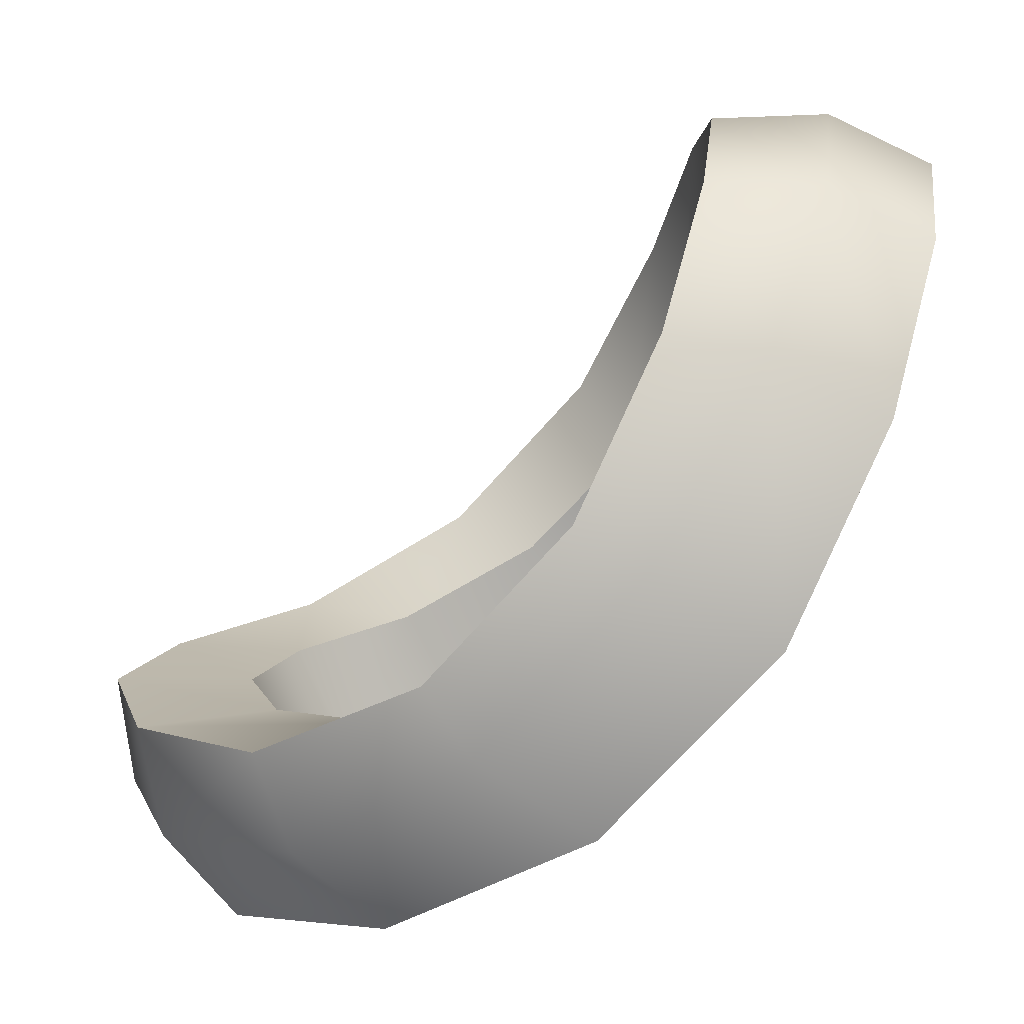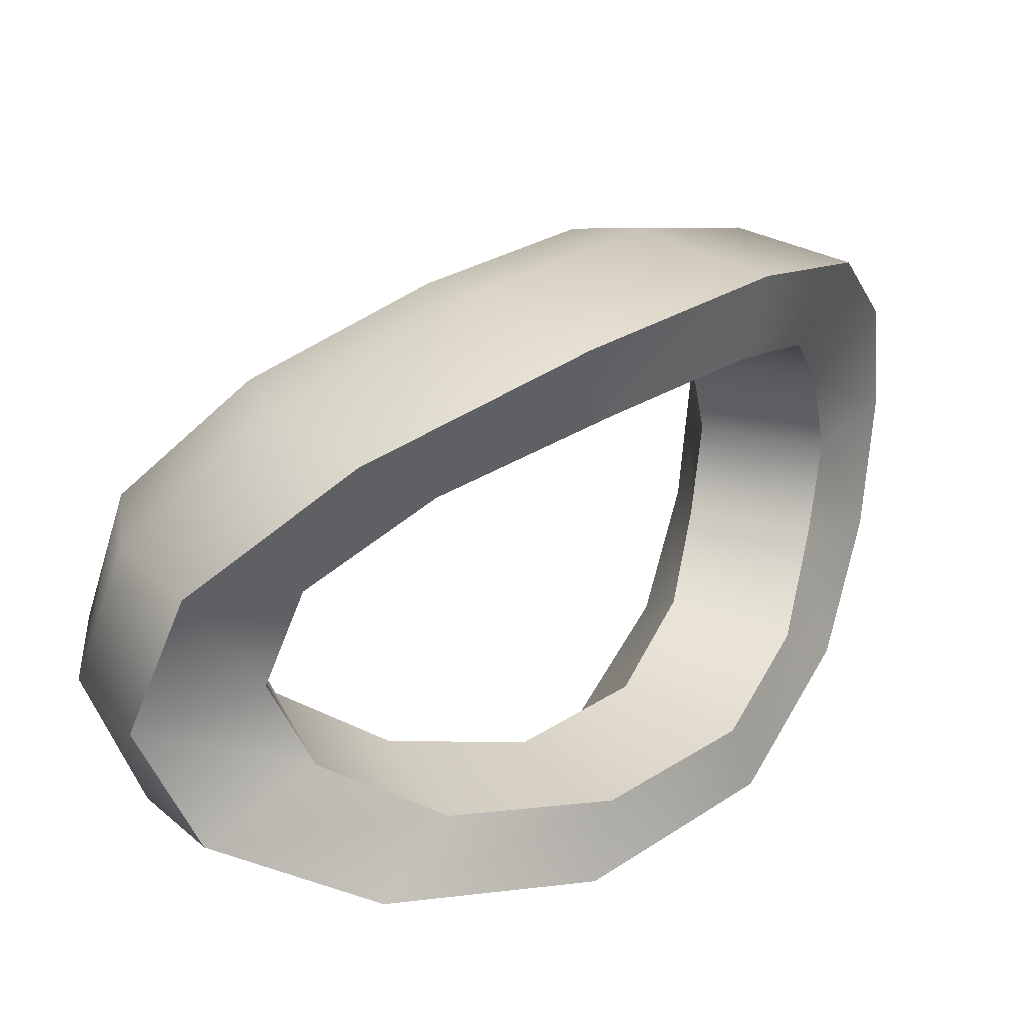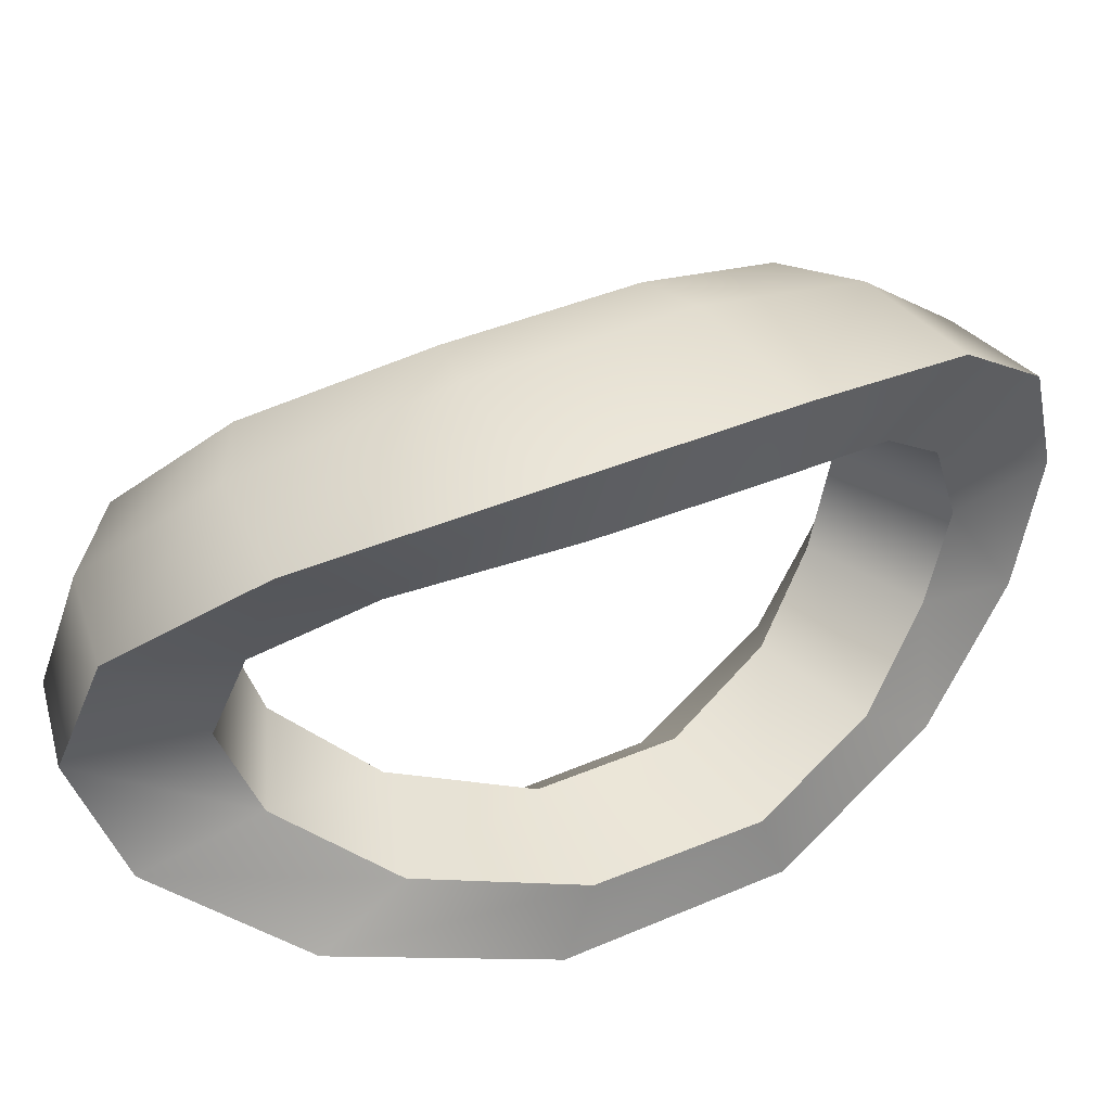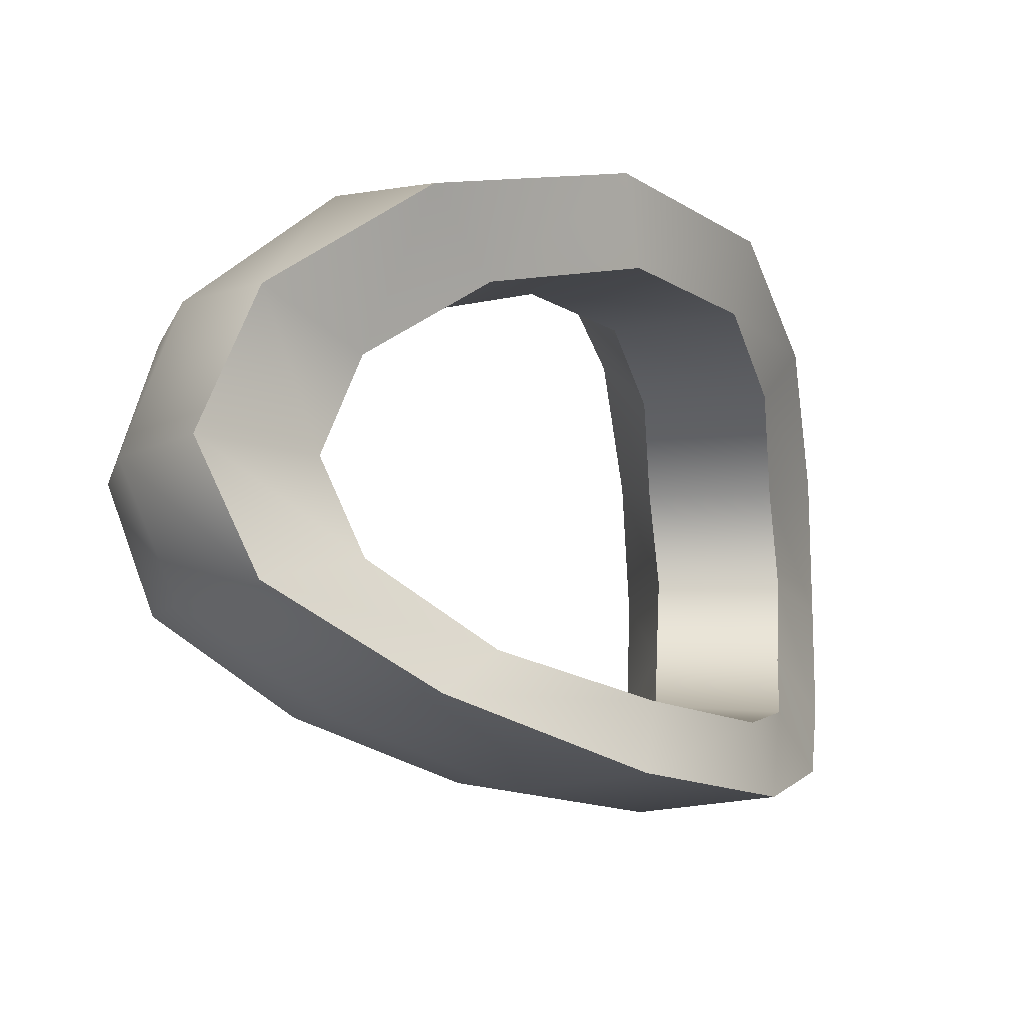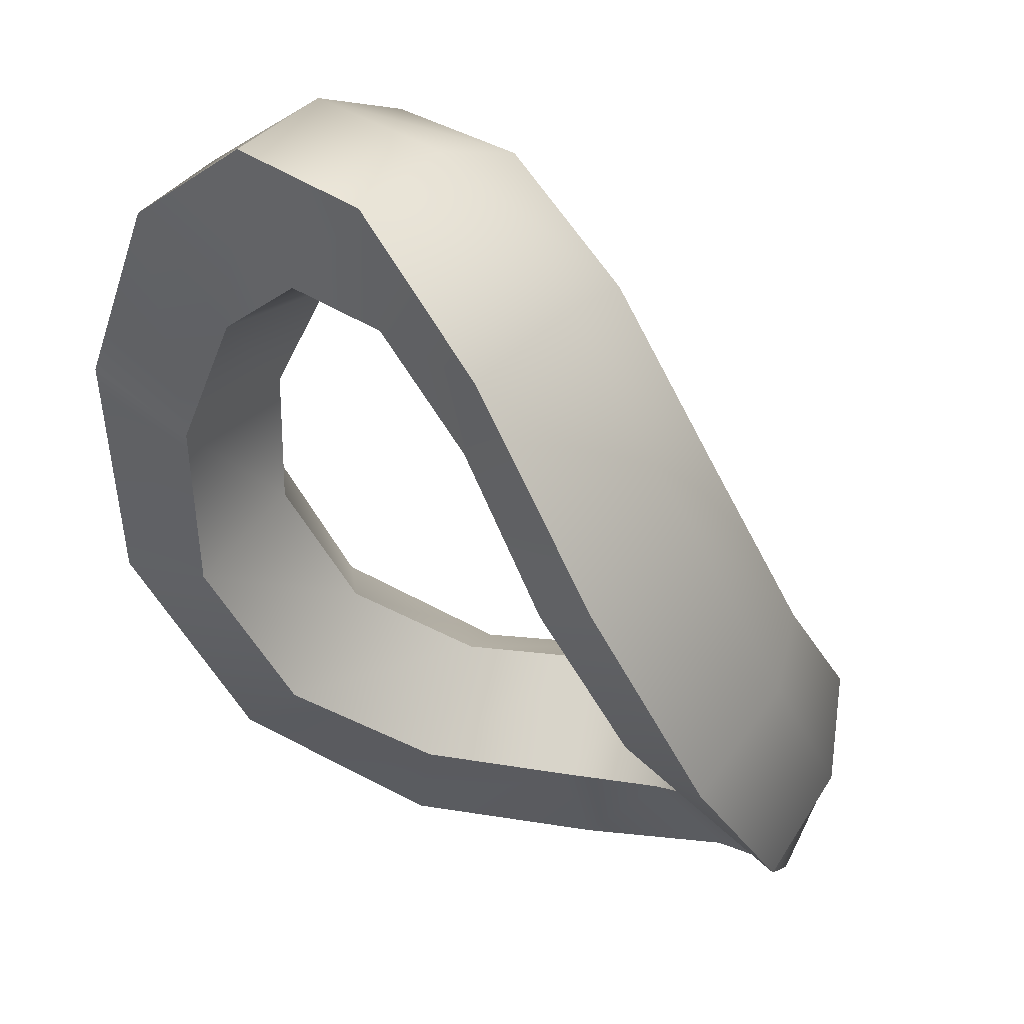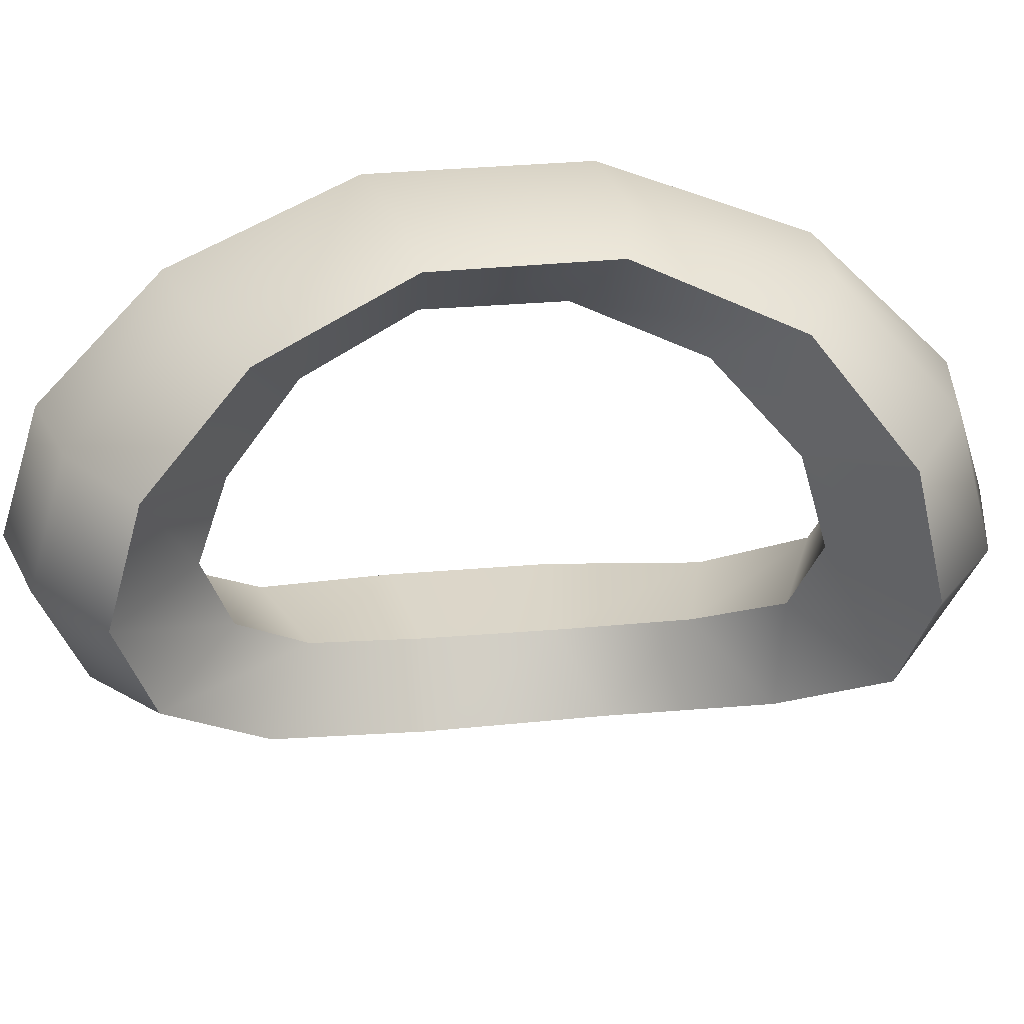
<metadata>
{"format":"obj","ext":"obj","renderer":"f3d","projection":"perspective","resolution":1024,"background":"white","views":[{"elev":15.0,"azim":1.0,"up":"+Y"},{"elev":28.0,"azim":2.8,"up":"+Z"},{"elev":41.2,"azim":20.3,"up":"+Z"},{"elev":-12.9,"azim":-7.4,"up":"+Z"},{"elev":5.7,"azim":129.2,"up":"+Y"},{"elev":34.5,"azim":-139.7,"up":"+Z"}]}
</metadata>
<code>
g Echarpe
v 0.3946 0.1251 0.02701
v 0.6848 0.06114 0.01621
v 0.6585 -0.018 -0.1852
v 0.3732 0.05427 -0.1714
v 0.3732 0.05427 -0.1714
v 0.6585 -0.018 -0.1852
v 0.6041 -0.2443 -0.3447
v 0.3323 -0.1379 -0.3196
v 0.4665 -0.5575 -0.4147
v 0.2187 -0.3992 -0.4027
v 0.1926 -0.8498 -0.415
v -0.008837 -0.6431 -0.4052
v -0.1528 -1.024 -0.3451
v -0.3016 -0.7894 -0.3151
v -0.4223 -1.088 -0.181
v -0.5419 -0.8275 -0.1728
v -0.5419 -0.8275 -0.1728
v -0.4223 -1.088 -0.181
v -0.5147 -1.103 0.01882
v -0.629 -0.8314 0.02537
v -0.629 -0.8314 0.02537
v -0.5147 -1.103 0.01882
v -0.4322 -1.088 0.2326
v -0.551 -0.8275 0.2352
v -0.551 -0.8275 0.2352
v -0.4322 -1.088 0.2326
v -0.1686 -1.024 0.4166
v -0.3171 -0.7894 0.4166
v -0.3171 -0.7894 0.4166
v -0.1686 -1.024 0.4166
v 0.172 -0.8498 0.5195
v -0.0317 -0.6431 0.5195
v -0.0317 -0.6431 0.5195
v 0.172 -0.8498 0.5195
v 0.4457 -0.5575 0.5195
v 0.1965 -0.3992 0.5195
v 0.5877 -0.2443 0.4166
v 0.3139 -0.1379 0.4166
v 0.6491 -0.018 0.2319
v 0.3606 0.05427 0.236
v 0.3606 0.05427 0.236
v 0.6491 -0.018 0.2319
v 0.6848 0.06114 0.01621
v 0.3946 0.1251 0.02701
v 0.6162 0.4226 0.009542
v 0.3709 0.4137 0.01572
v 0.3467 0.32 -0.2553
v 0.5899 0.3133 -0.2793
v 0.2696 0.06206 -0.4529
v 0.4721 0.01958 -0.4839
v 0.3709 0.4137 0.01572
v 0.3946 0.1251 0.02701
v 0.3732 0.05427 -0.1714
v 0.3467 0.32 -0.2553
v 0.6848 0.06114 0.01621
v 0.8374 0.3179 0.006036
v 0.8083 0.2052 -0.2713
v 0.6585 -0.018 -0.1852
v 0.8374 0.3179 0.006036
v 0.6162 0.4226 0.009542
v 0.5899 0.3133 -0.2793
v 0.8083 0.2052 -0.2713
v 0.4721 0.01958 -0.4839
v 0.7151 -0.1078 -0.4659
v 0.2477 -0.3728 -0.5944
v 0.5157 -0.5376 -0.5741
v -0.08438 -0.7511 -0.5944
v 0.1592 -0.9327 -0.5731
v 0.3467 0.32 -0.2553
v 0.3732 0.05427 -0.1714
v 0.3323 -0.1379 -0.3196
v 0.2696 0.06206 -0.4529
v 0.2187 -0.3992 -0.4027
v 0.1061 -0.286 -0.5621
v -0.008837 -0.6431 -0.4052
v -0.1868 -0.6127 -0.5625
v -0.3016 -0.7894 -0.3151
v -0.5434 -0.8035 -0.4562
v -0.5419 -0.8275 -0.1728
v -0.8331 -0.8416 -0.2614
v 0.6585 -0.018 -0.1852
v 0.8083 0.2052 -0.2713
v 0.7151 -0.1078 -0.4659
v 0.6041 -0.2443 -0.3447
v 0.4721 0.01958 -0.4839
v 0.2696 0.06206 -0.4529
v 0.1061 -0.286 -0.5621
v 0.2477 -0.3728 -0.5944
v -0.1868 -0.6127 -0.5625
v -0.08438 -0.7511 -0.5944
v -0.5434 -0.8035 -0.4562
v -0.4665 -1.007 -0.4849
v 0.6041 -0.2443 -0.3447
v 0.7151 -0.1078 -0.4659
v 0.5157 -0.5376 -0.5741
v 0.4665 -0.5575 -0.4147
v 0.1592 -0.9327 -0.5731
v 0.1926 -0.8498 -0.415
v -0.2789 -1.187 -0.4582
v -0.1528 -1.024 -0.3451
v 0.1592 -0.9327 -0.5731
v -0.08438 -0.7511 -0.5944
v -0.4665 -1.007 -0.4849
v -0.2789 -1.187 -0.4582
v -0.7823 -1.082 -0.2812
v -0.6303 -1.271 -0.2645
v -0.9041 -1.08 0.008258
v -0.7598 -1.28 0.009163
v -0.4665 -1.007 -0.4849
v -0.5434 -0.8035 -0.4562
v -0.8331 -0.8416 -0.2614
v -0.7823 -1.082 -0.2812
v -0.1528 -1.024 -0.3451
v -0.2789 -1.187 -0.4582
v -0.6303 -1.271 -0.2645
v -0.4223 -1.088 -0.181
v -0.7823 -1.082 -0.2812
v -0.8331 -0.8416 -0.2614
v -0.9327 -0.837 0.01181
v -0.9041 -1.08 0.008258
v -0.8331 -0.8416 -0.2614
v -0.5419 -0.8275 -0.1728
v -0.629 -0.8314 0.02537
v -0.9327 -0.837 0.01181
v -0.551 -0.8275 0.2352
v -0.8389 -0.8416 0.3122
v -0.4223 -1.088 -0.181
v -0.6303 -1.271 -0.2645
v -0.7598 -1.28 0.009163
v -0.5147 -1.103 0.01882
v -0.9041 -1.08 0.008258
v -0.9327 -0.837 0.01181
v -0.8389 -0.8416 0.3122
v -0.7898 -1.082 0.329
v -0.5643 -0.8035 0.5626
v -0.4872 -1.007 0.5928
v -0.2139 -0.6127 0.7015
v -0.1121 -0.7511 0.7393
v -0.5147 -1.103 0.01882
v -0.7598 -1.28 0.009163
v -0.6388 -1.271 0.3122
v -0.4322 -1.088 0.2326
v -0.3013 -1.187 0.5626
v -0.1686 -1.024 0.4166
v -0.7598 -1.28 0.009163
v -0.9041 -1.08 0.008258
v -0.7898 -1.082 0.329
v -0.6388 -1.271 0.3122
v -0.4872 -1.007 0.5928
v -0.3013 -1.187 0.5626
v -0.1121 -0.7511 0.7393
v 0.131 -0.9327 0.7015
v 0.2215 -0.3728 0.7393
v 0.4917 -0.5376 0.7015
v -0.8389 -0.8416 0.3122
v -0.551 -0.8275 0.2352
v -0.3171 -0.7894 0.4166
v -0.5643 -0.8035 0.5626
v -0.5643 -0.8035 0.5626
v -0.3171 -0.7894 0.4166
v -0.0317 -0.6431 0.5195
v -0.2139 -0.6127 0.7015
v -0.1686 -1.024 0.4166
v -0.3013 -1.187 0.5626
v 0.131 -0.9327 0.7015
v 0.172 -0.8498 0.5195
v 0.4917 -0.5376 0.7015
v 0.4457 -0.5575 0.5195
v 0.7011 -0.1078 0.5626
v 0.5877 -0.2443 0.4166
v -0.1121 -0.7511 0.7393
v -0.2139 -0.6127 0.7015
v 0.07946 -0.286 0.7015
v 0.2215 -0.3728 0.7393
v 0.2499 0.06206 0.5626
v 0.4543 0.01958 0.5928
v 0.3392 0.3199 0.3124
v 0.5858 0.3133 0.329
v 0.3709 0.4137 0.01572
v 0.6162 0.4226 0.009542
v -0.2139 -0.6127 0.7015
v -0.0317 -0.6431 0.5195
v 0.1965 -0.3992 0.5195
v 0.07946 -0.286 0.7015
v 0.3139 -0.1379 0.4166
v 0.2499 0.06206 0.5626
v 0.4917 -0.5376 0.7015
v 0.2215 -0.3728 0.7393
v 0.4543 0.01958 0.5928
v 0.7011 -0.1078 0.5626
v 0.5858 0.3133 0.329
v 0.806 0.2052 0.3122
v 0.6162 0.4226 0.009542
v 0.8374 0.3179 0.006036
v 0.2499 0.06206 0.5626
v 0.3139 -0.1379 0.4166
v 0.3606 0.05427 0.236
v 0.3392 0.3199 0.3124
v 0.5877 -0.2443 0.4166
v 0.7011 -0.1078 0.5626
v 0.806 0.2052 0.3122
v 0.6491 -0.018 0.2319
v 0.8374 0.3179 0.006036
v 0.6848 0.06114 0.01621
v 0.3392 0.3199 0.3124
v 0.3606 0.05427 0.236
v 0.3946 0.1251 0.02701
v 0.3709 0.4137 0.01572
g Echarpe_0
f 3 2 1
f 4 3 1
f 7 6 5
f 8 7 5
f 9 7 8
f 10 9 8
f 11 9 10
f 12 11 10
f 13 11 12
f 14 13 12
f 15 13 14
f 16 15 14
f 19 18 17
f 20 19 17
f 23 22 21
f 24 23 21
f 27 26 25
f 28 27 25
f 31 30 29
f 32 31 29
f 35 34 33
f 36 35 33
f 37 35 36
f 38 37 36
f 39 37 38
f 40 39 38
f 43 42 41
f 44 43 41
g Echarpe_1
f 47 46 45
f 48 47 45
f 49 47 48
f 50 49 48
f 53 52 51
f 54 53 51
f 57 56 55
f 58 57 55
f 61 60 59
f 62 61 59
f 63 61 62
f 64 63 62
f 65 63 64
f 66 65 64
f 67 65 66
f 68 67 66
f 71 70 69
f 72 71 69
f 73 71 72
f 74 73 72
f 75 73 74
f 76 75 74
f 77 75 76
f 78 77 76
f 79 77 78
f 80 79 78
f 83 82 81
f 84 83 81
f 87 86 85
f 88 87 85
f 89 87 88
f 90 89 88
f 91 89 90
f 92 91 90
f 95 94 93
f 96 95 93
f 97 95 96
f 98 97 96
f 99 97 98
f 100 99 98
f 103 102 101
f 104 103 101
f 105 103 104
f 106 105 104
f 107 105 106
f 108 107 106
f 111 110 109
f 112 111 109
f 115 114 113
f 116 115 113
f 119 118 117
f 120 119 117
f 123 122 121
f 124 123 121
f 125 123 124
f 126 125 124
f 129 128 127
f 130 129 127
f 133 132 131
f 134 133 131
f 135 133 134
f 136 135 134
f 137 135 136
f 138 137 136
f 141 140 139
f 142 141 139
f 143 141 142
f 144 143 142
f 147 146 145
f 148 147 145
f 149 147 148
f 150 149 148
f 151 149 150
f 152 151 150
f 153 151 152
f 154 153 152
f 157 156 155
f 158 157 155
f 161 160 159
f 162 161 159
f 165 164 163
f 166 165 163
f 167 165 166
f 168 167 166
f 169 167 168
f 170 169 168
f 173 172 171
f 174 173 171
f 175 173 174
f 176 175 174
f 177 175 176
f 178 177 176
f 179 177 178
f 180 179 178
f 183 182 181
f 184 183 181
f 185 183 184
f 186 185 184
f 189 188 187
f 190 189 187
f 191 189 190
f 192 191 190
f 193 191 192
f 194 193 192
f 197 196 195
f 198 197 195
f 201 200 199
f 202 201 199
f 203 201 202
f 204 203 202
f 207 206 205
f 208 207 205

</code>
